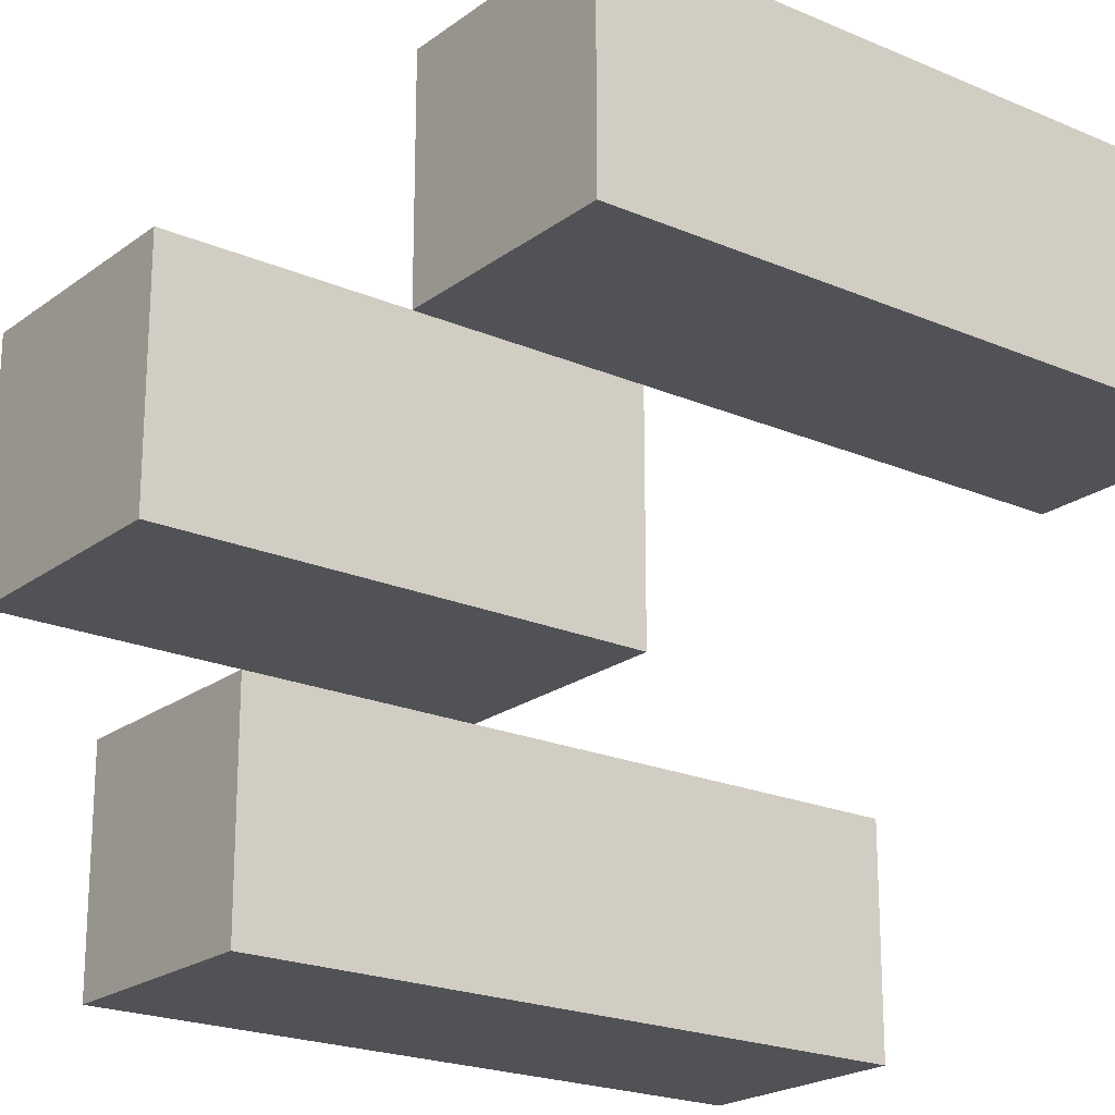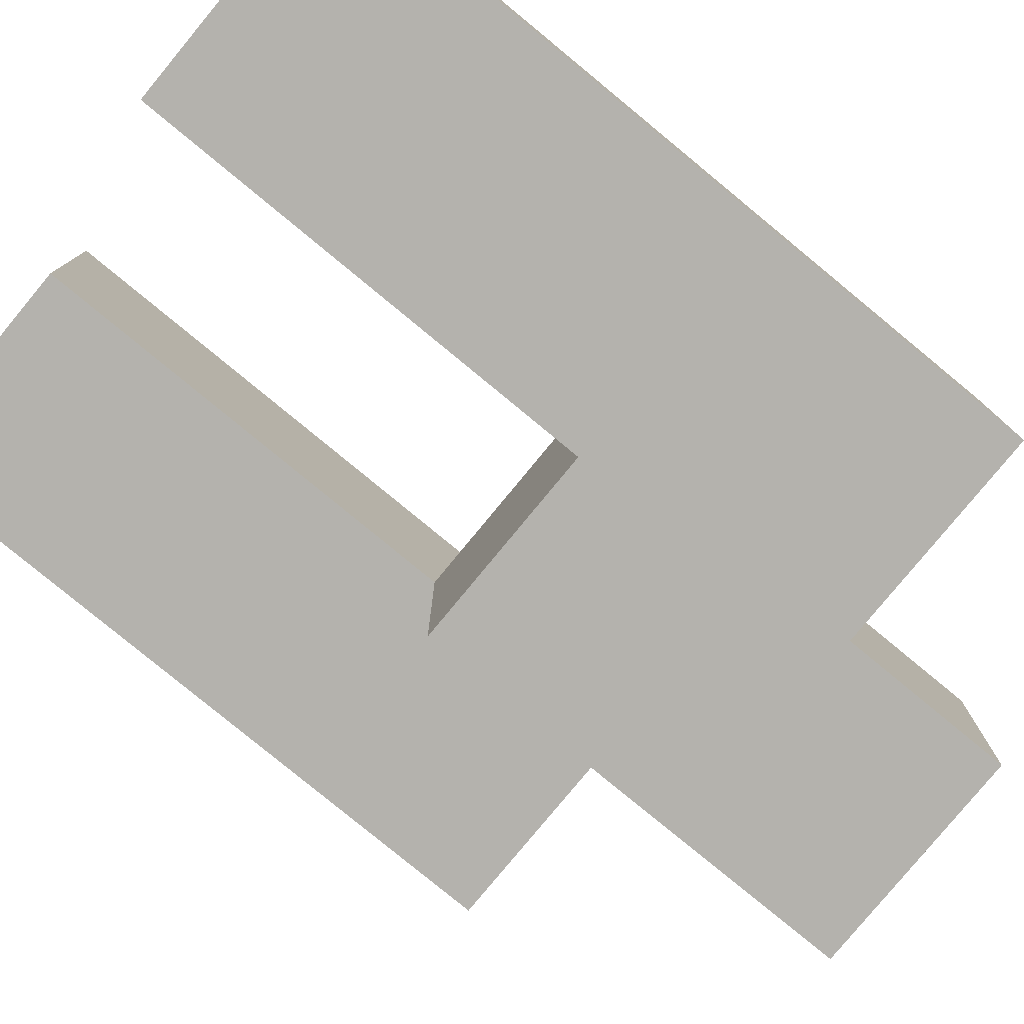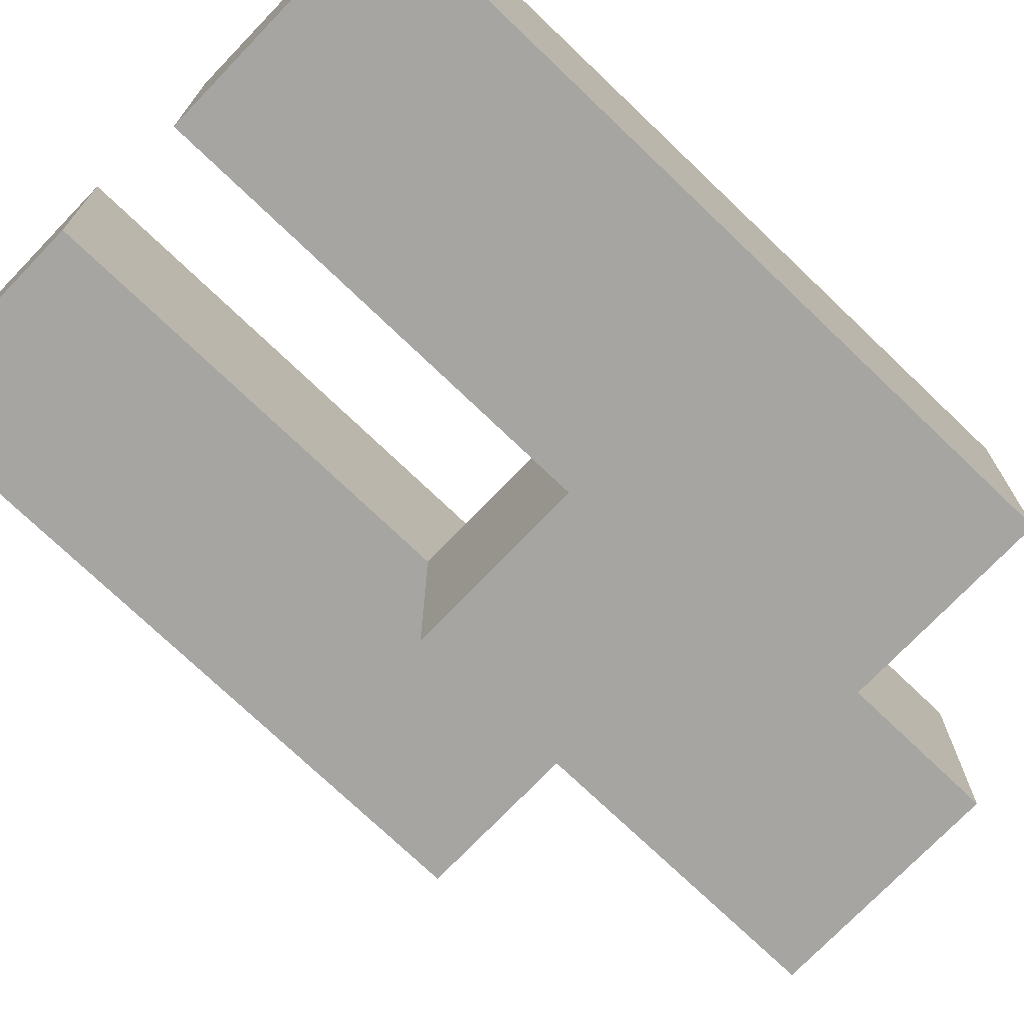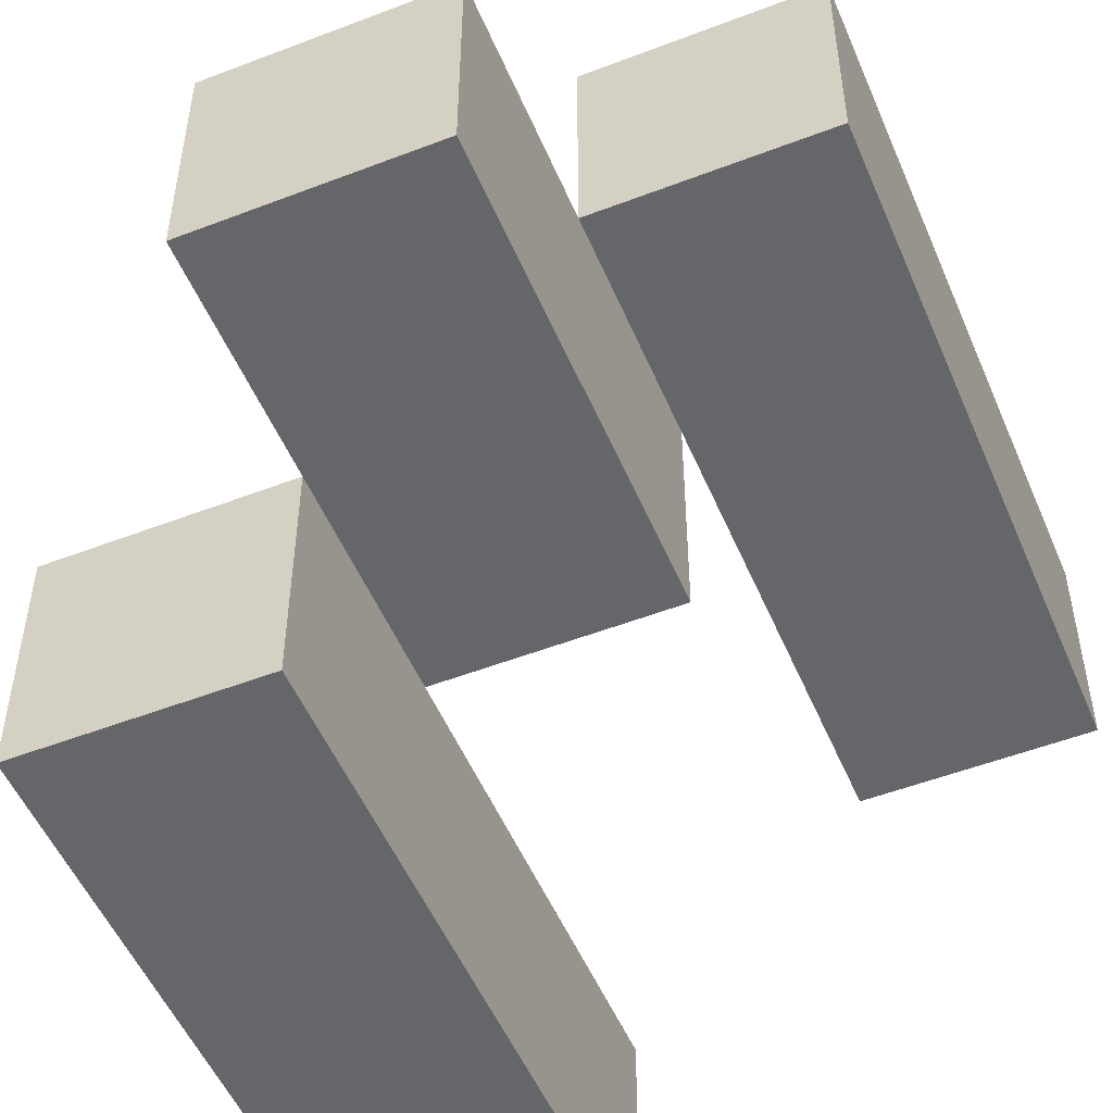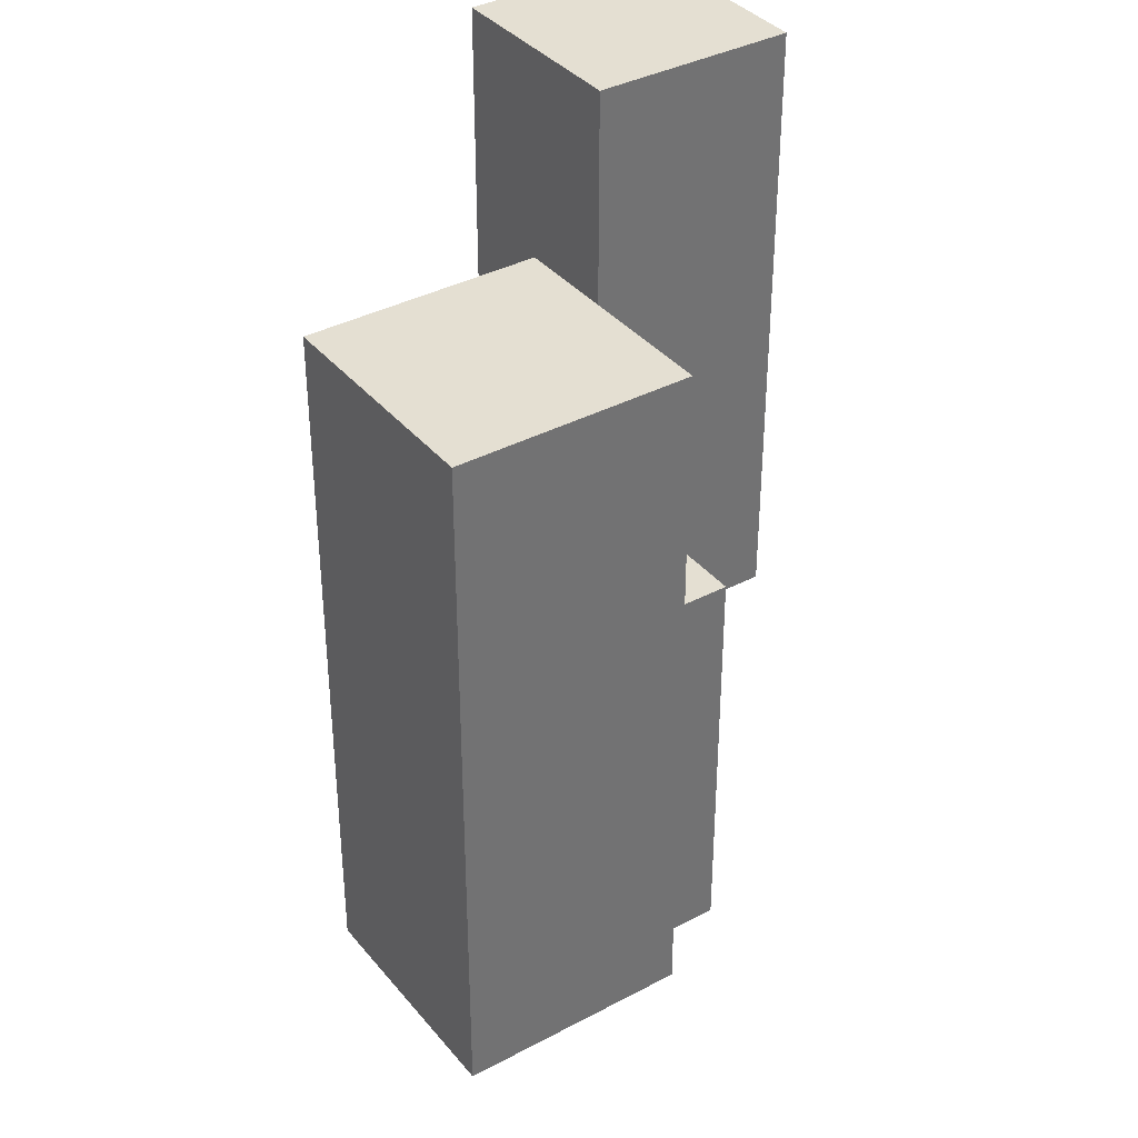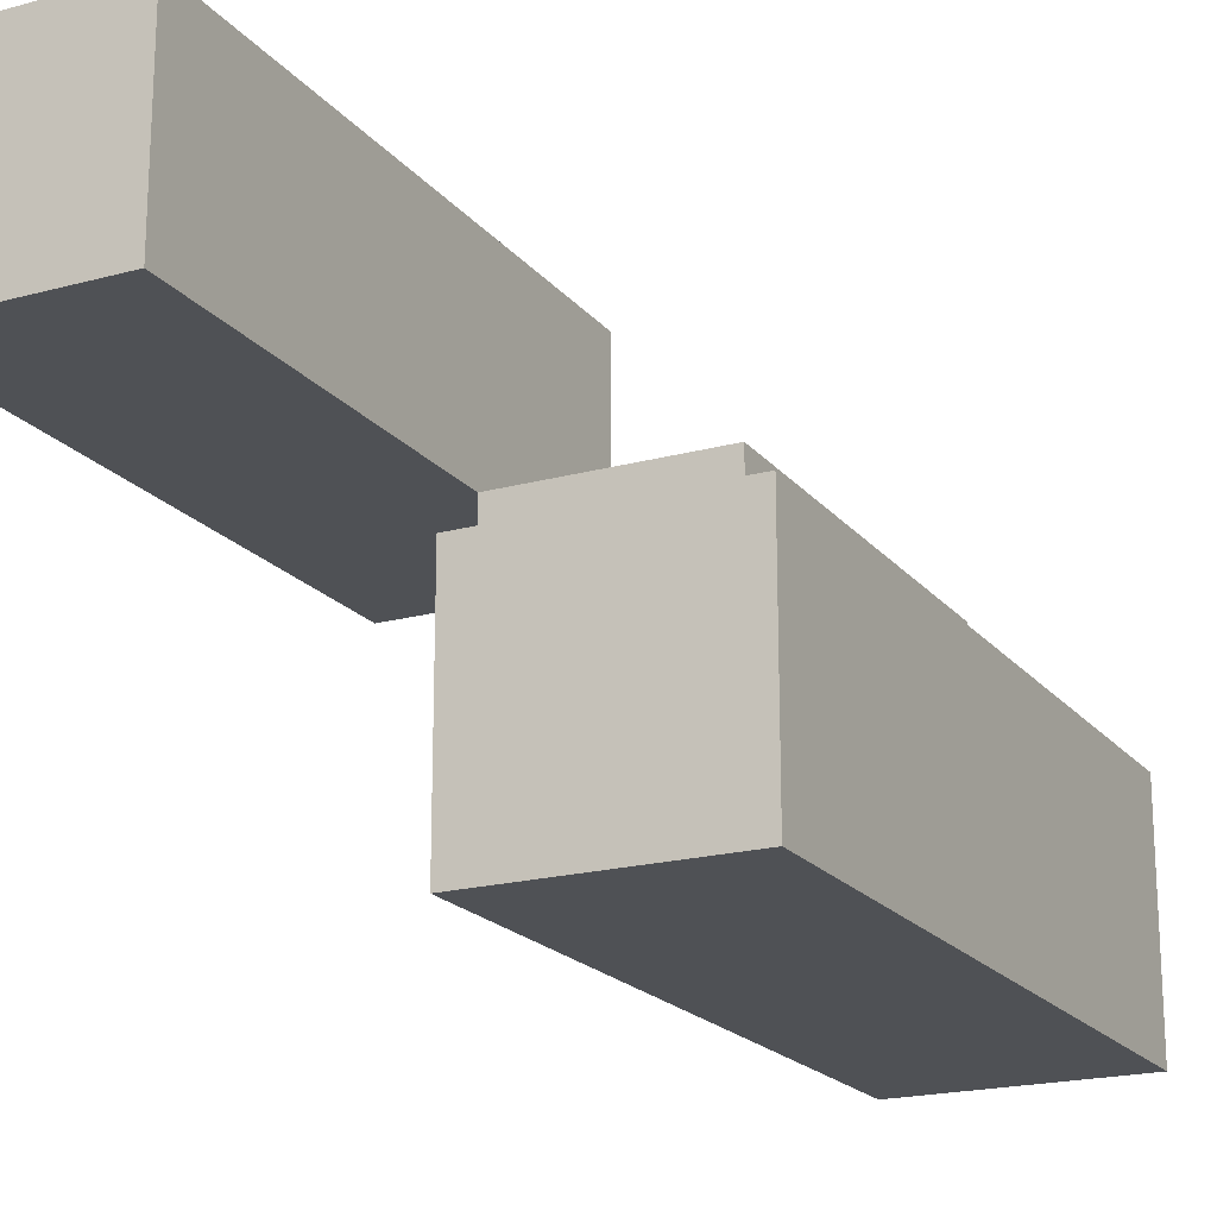
<metadata>
{"format":"obj","ext":"obj","renderer":"f3d","projection":"perspective","resolution":1024,"background":"white","views":[{"elev":-21.2,"azim":52.4,"up":"+Z"},{"elev":-79.6,"azim":-129.5,"up":"+Z"},{"elev":-73.6,"azim":-133.8,"up":"+Z"},{"elev":-51.9,"azim":22.6,"up":"+Z"},{"elev":37.1,"azim":-124.4,"up":"+Y"},{"elev":-19.6,"azim":-153.0,"up":"+Z"}]}
</metadata>
<code>
o
v -25.9 1 34
v -26 1 34
v -25.9 1.3 34
v -26 1.3 34
v -26 0.9 33.9
v -26.1 0.9 33.9
v -26 1 33.9
v -26 1.1 33.9
v -26.1 1.1 33.9
v -26.1 1 33.8
v -26.2 1 33.8
v -26.1 1.1 33.8
v -26.1 1.3 33.8
v -26.2 1.3 33.8
v -25.9 1 33.9
v -26 1 33.9
v -26 1.1 33.9
v -25.9 1.3 33.9
v -26 1.3 33.9
v -26 0.9 33.8
v -26.1 0.9 33.8
v -26.1 1 33.8
v -26 1.1 33.8
v -26.1 1.1 33.8
v -26.1 1 33.7
v -26.2 1 33.7
v -26.1 1.3 33.7
v -26.2 1.3 33.7
v -25.9 1 34
v -25.9 1.3 34
v -25.9 1 33.9
v -25.9 1.3 33.9
v -26 0.9 33.9
v -26 1 33.9
v -26 1.1 33.9
v -26 0.9 33.8
v -26 1.1 33.8
v -26.1 1 33.8
v -26.1 1.1 33.8
v -26.1 1.3 33.8
v -26.1 1 33.7
v -26.1 1.3 33.7
v -26 1 34
v -26 1.3 34
v -26 1 33.9
v -26 1.1 33.9
v -26 1.3 33.9
v -26.1 0.9 33.9
v -26.1 1.1 33.9
v -26.1 0.9 33.8
v -26.1 1 33.8
v -26.1 1.1 33.8
v -26.2 1 33.8
v -26.2 1.3 33.8
v -26.2 1 33.7
v -26.2 1.3 33.7
v -26 0.9 33.9
v -26 0.9 33.8
v -26.1 0.9 33.9
v -26.1 0.9 33.8
v -25.9 1 34
v -25.9 1 33.9
v -26 1 34
v -26 1 33.9
v -26.1 1 33.8
v -26.1 1 33.7
v -26.2 1 33.8
v -26.2 1 33.7
v -26 1.1 33.9
v -26 1.1 33.8
v -26.1 1.1 33.9
v -26.1 1.1 33.8
v -25.9 1.3 34
v -25.9 1.3 33.9
v -26 1.3 34
v -26 1.3 33.9
v -26.1 1.3 33.8
v -26.1 1.3 33.7
v -26.2 1.3 33.8
v -26.2 1.3 33.7
f 3 2 1
f 4 2 3
f 7 6 5
f 8 6 7
f 9 6 8
f 12 11 10
f 13 11 12
f 14 11 13
f 15 16 17
f 15 17 18
f 18 17 19
f 20 21 22
f 20 22 23
f 23 22 24
f 25 26 27
f 27 26 28
f 31 30 29
f 32 30 31
f 36 34 33
f 36 35 34
f 37 35 36
f 41 39 38
f 41 40 39
f 42 40 41
f 43 44 45
f 45 44 46
f 46 44 47
f 48 49 50
f 50 49 51
f 51 49 52
f 53 54 55
f 55 54 56
f 59 58 57
f 60 58 59
f 63 62 61
f 64 62 63
f 67 66 65
f 68 66 67
f 69 70 71
f 71 70 72
f 73 74 75
f 75 74 76
f 77 78 79
f 79 78 80

</code>
